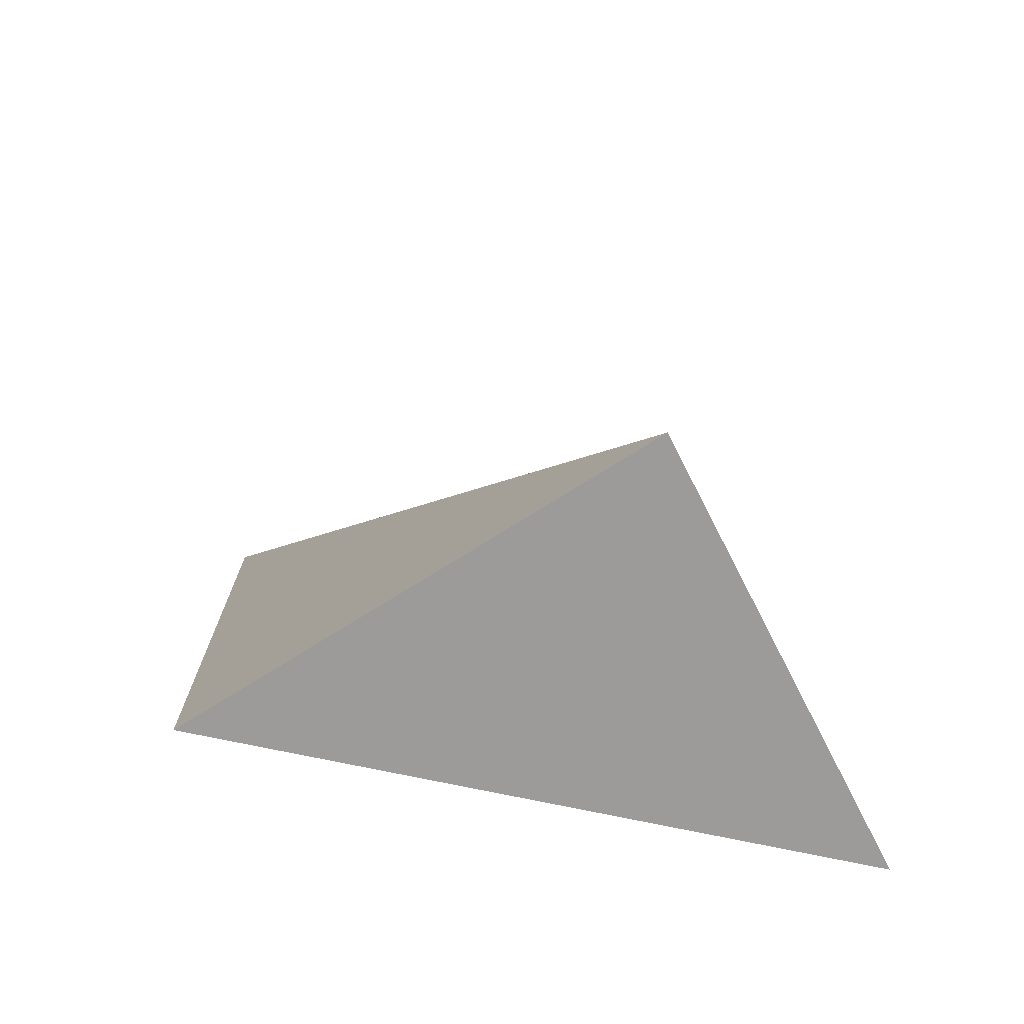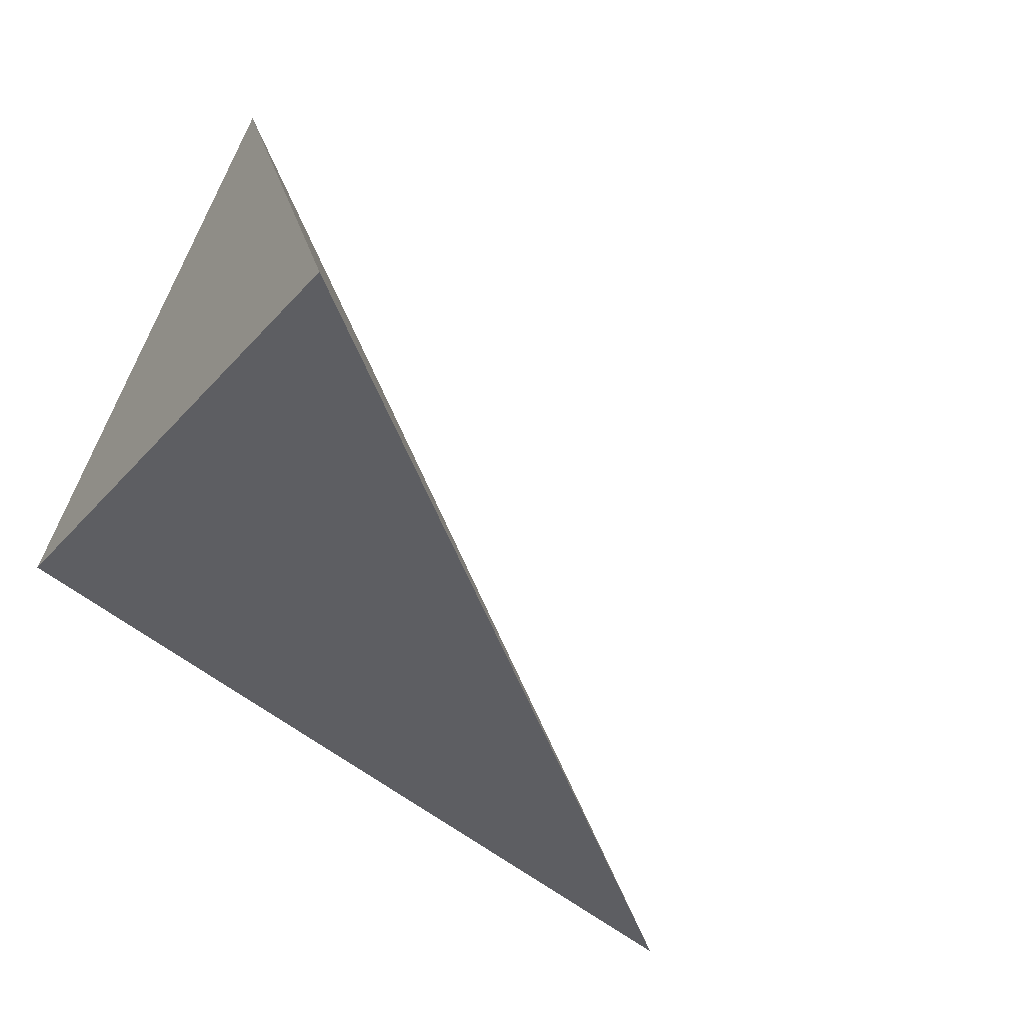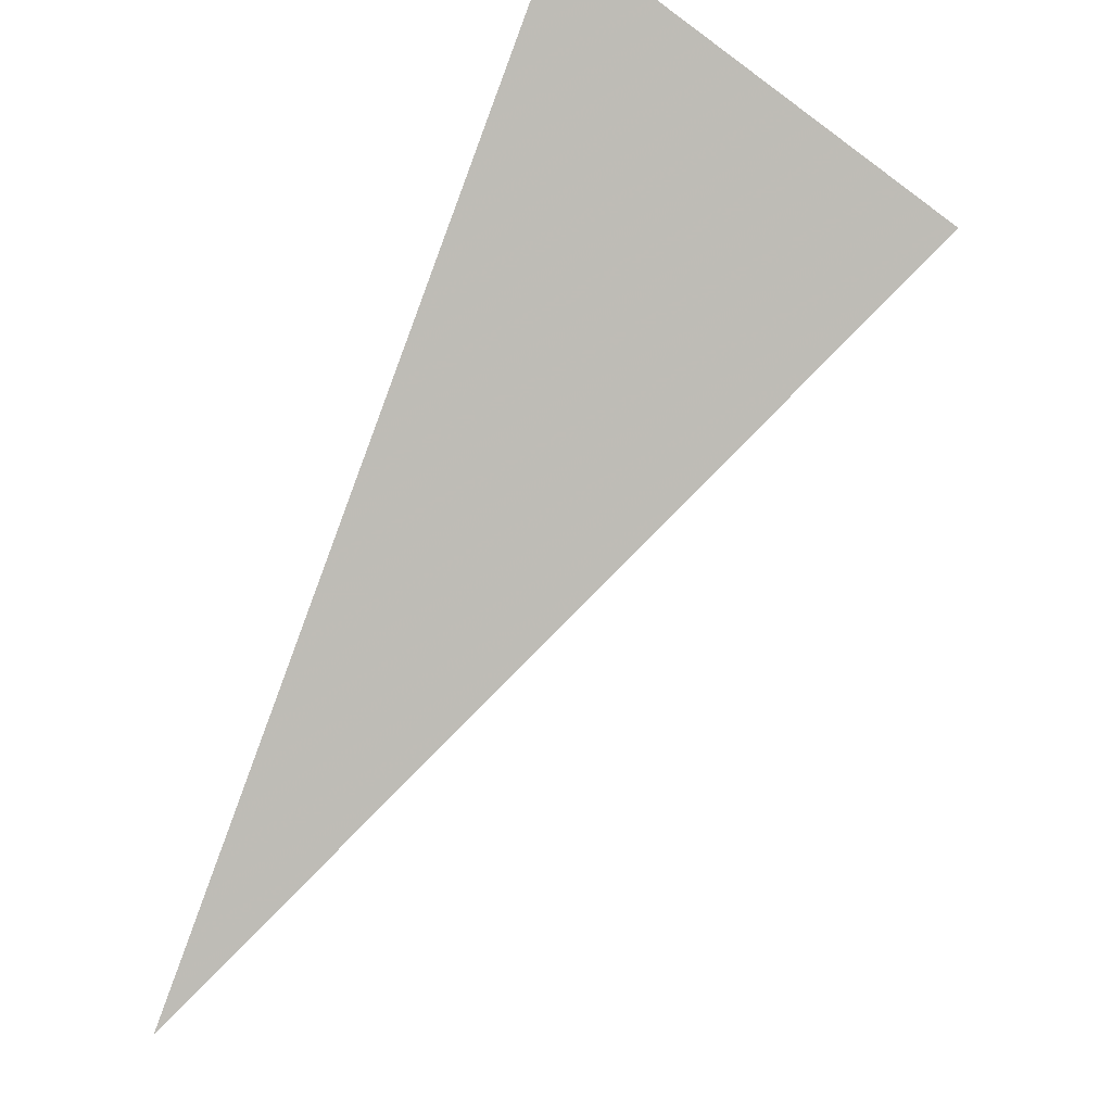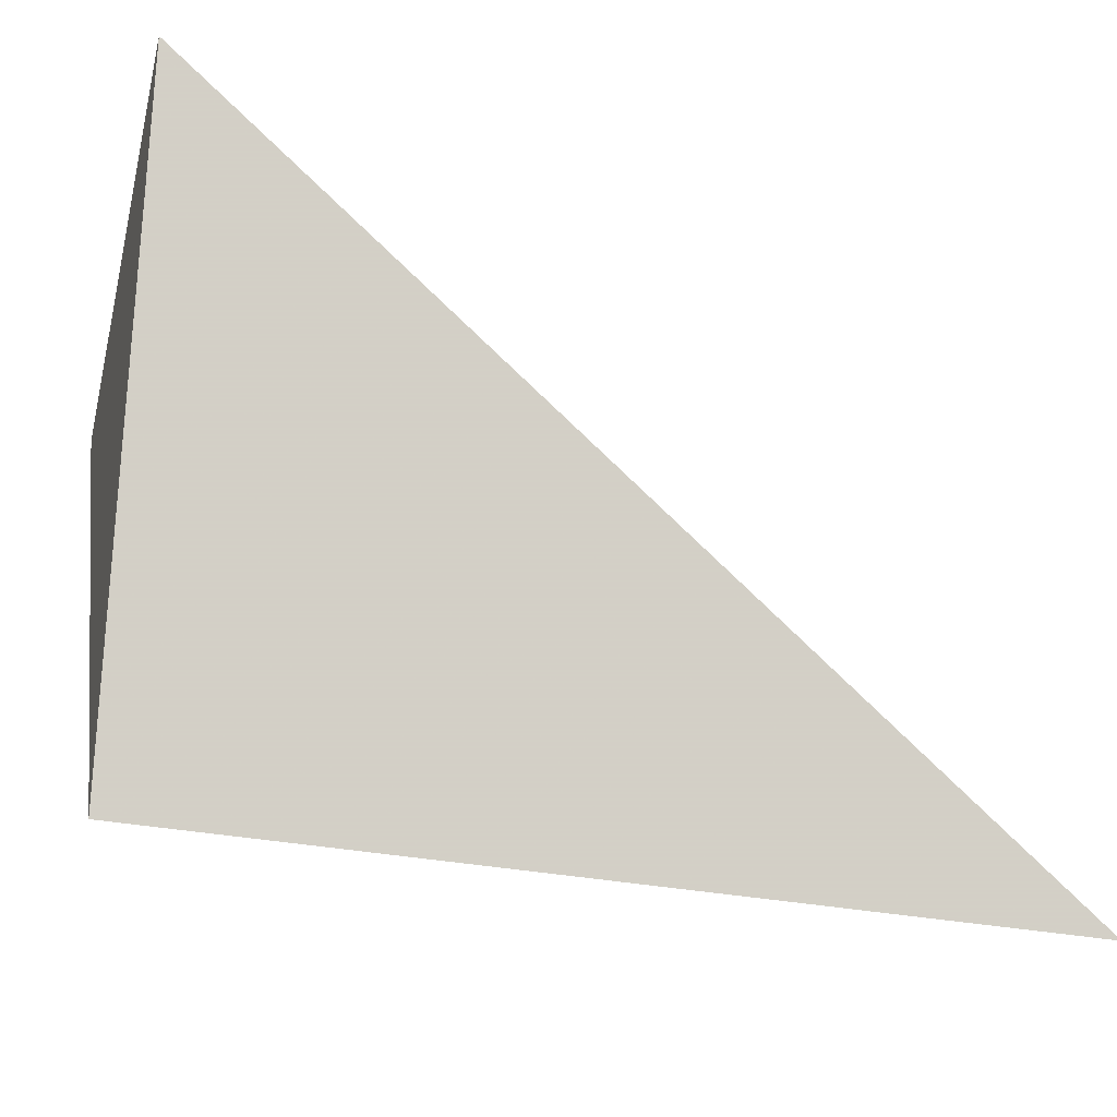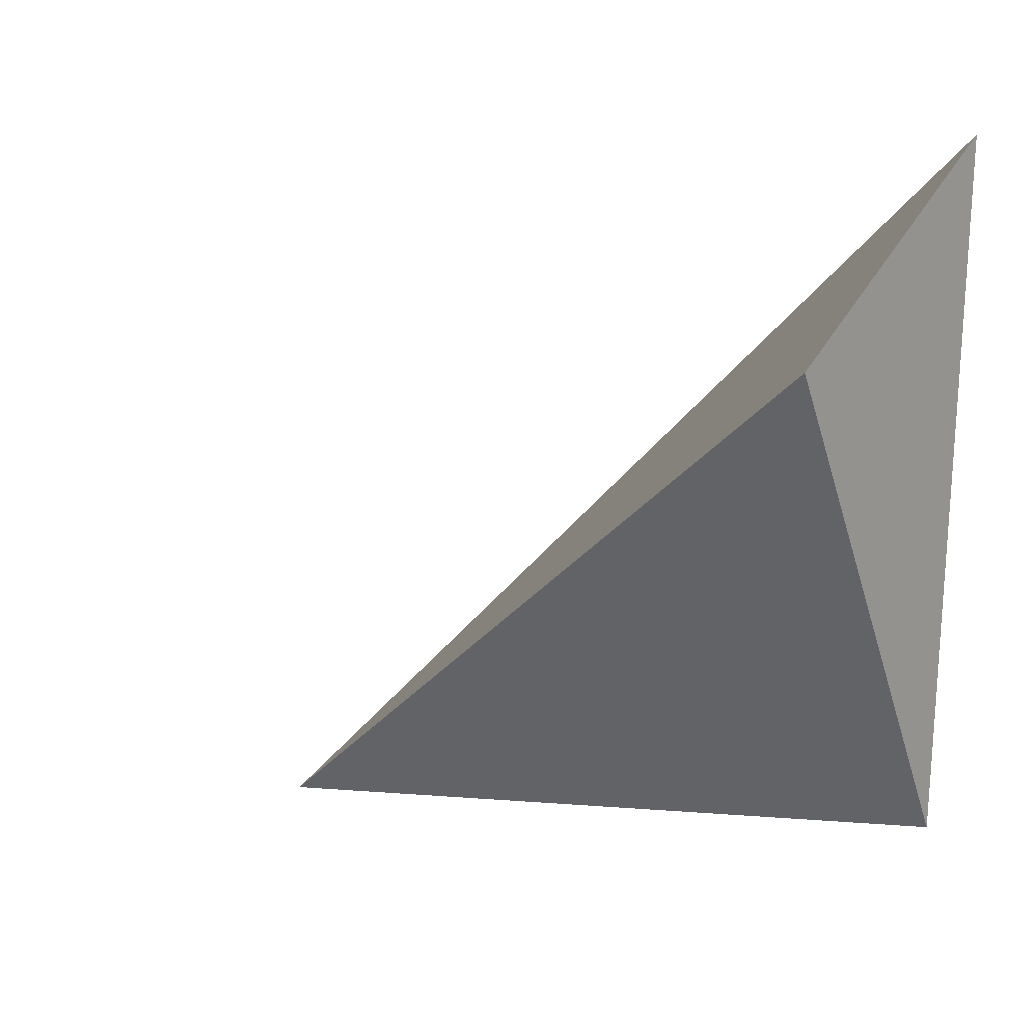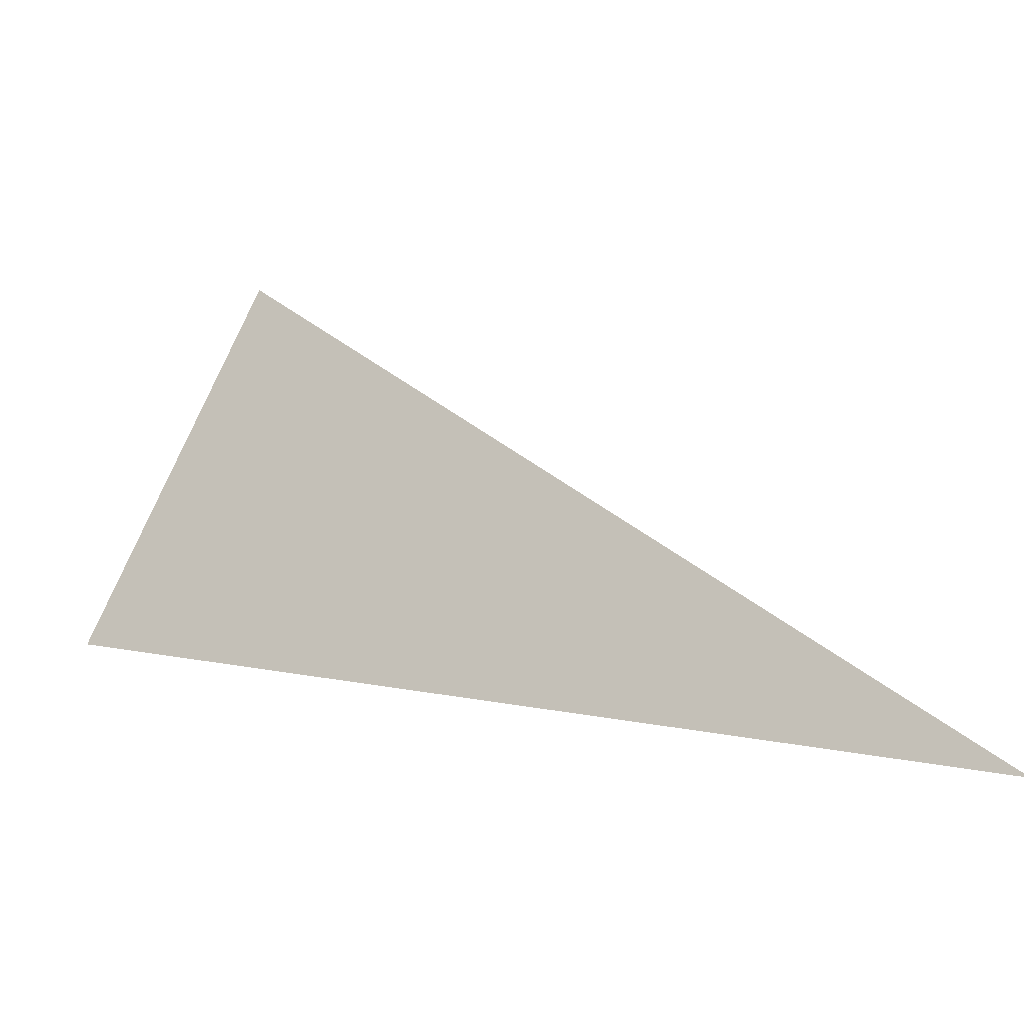
<metadata>
{"format":"obj","ext":"obj","renderer":"f3d","projection":"perspective","resolution":1024,"background":"white","views":[{"elev":21.5,"azim":93.3,"up":"+Z"},{"elev":-39.7,"azim":148.7,"up":"+Z"},{"elev":49.3,"azim":-66.0,"up":"+Y"},{"elev":-18.8,"azim":162.9,"up":"+Y"},{"elev":5.9,"azim":28.8,"up":"+Y"},{"elev":5.9,"azim":-113.2,"up":"+Z"}]}
</metadata>
<code>
v 1.696 2.217 0.2798
v 1.704 2.413 -0.1008
v 1.709 1.815 0.01452
v 0.9467 1.736 -0.1501
f 2 1 3
f 3 1 4
f 4 1 2
f 4 2 3

</code>
